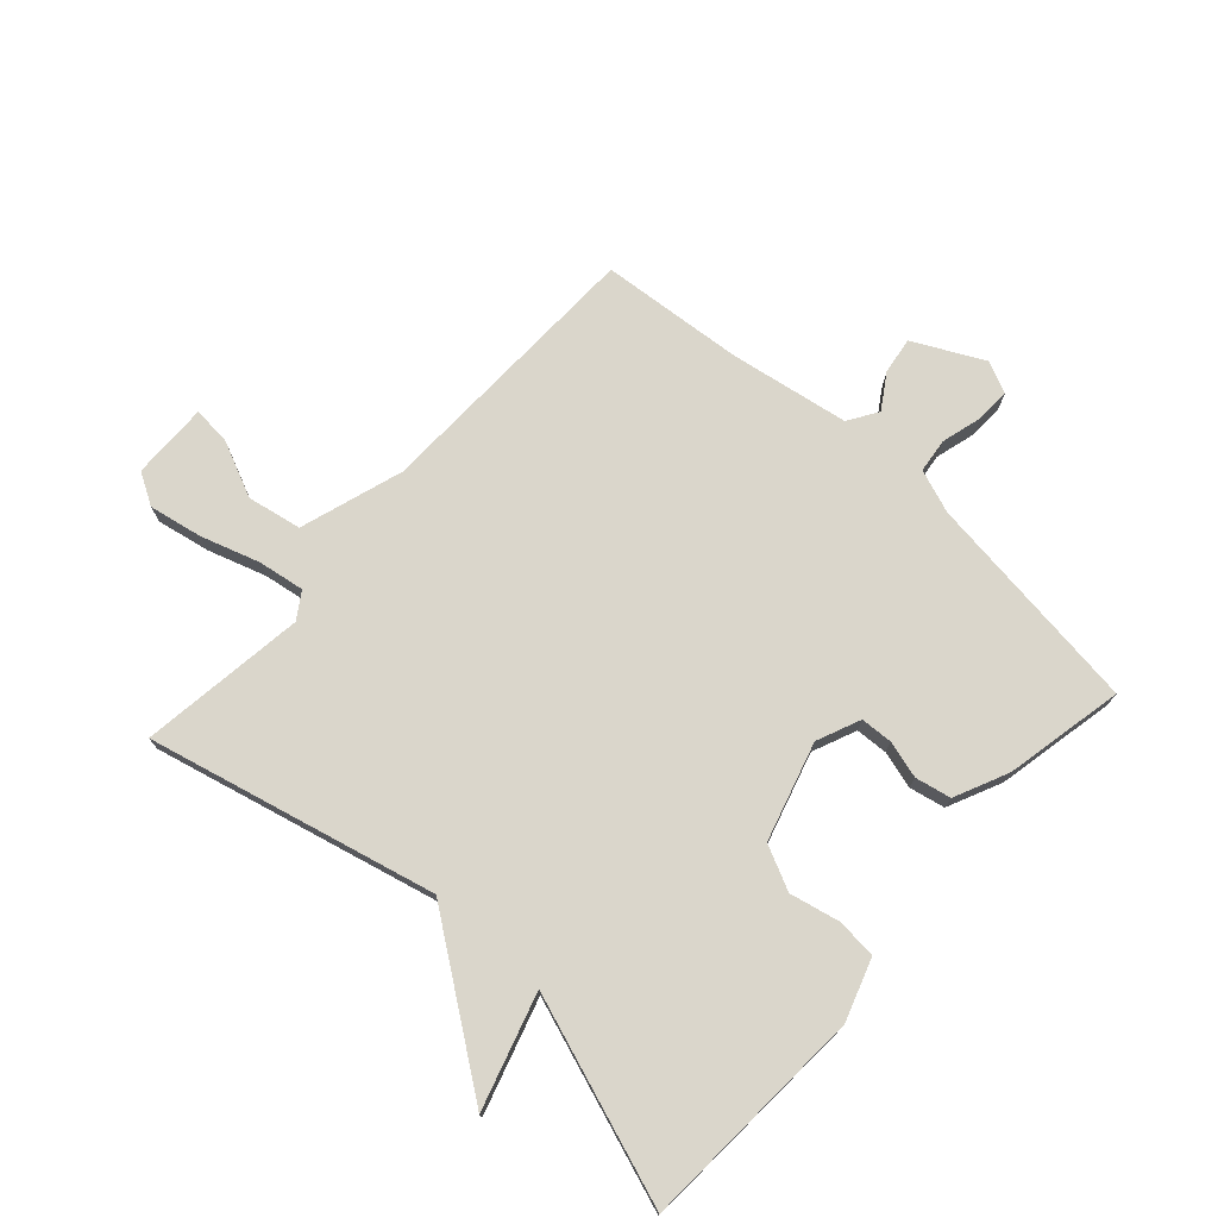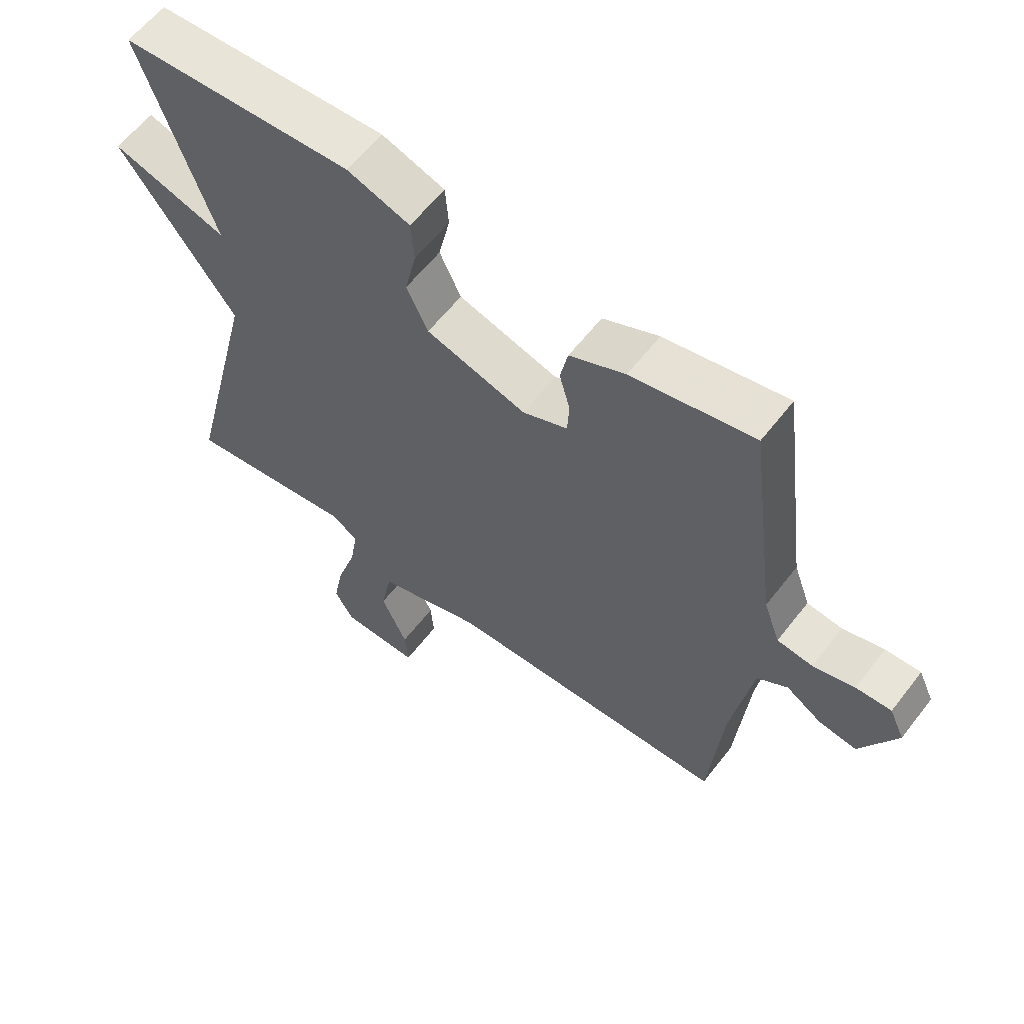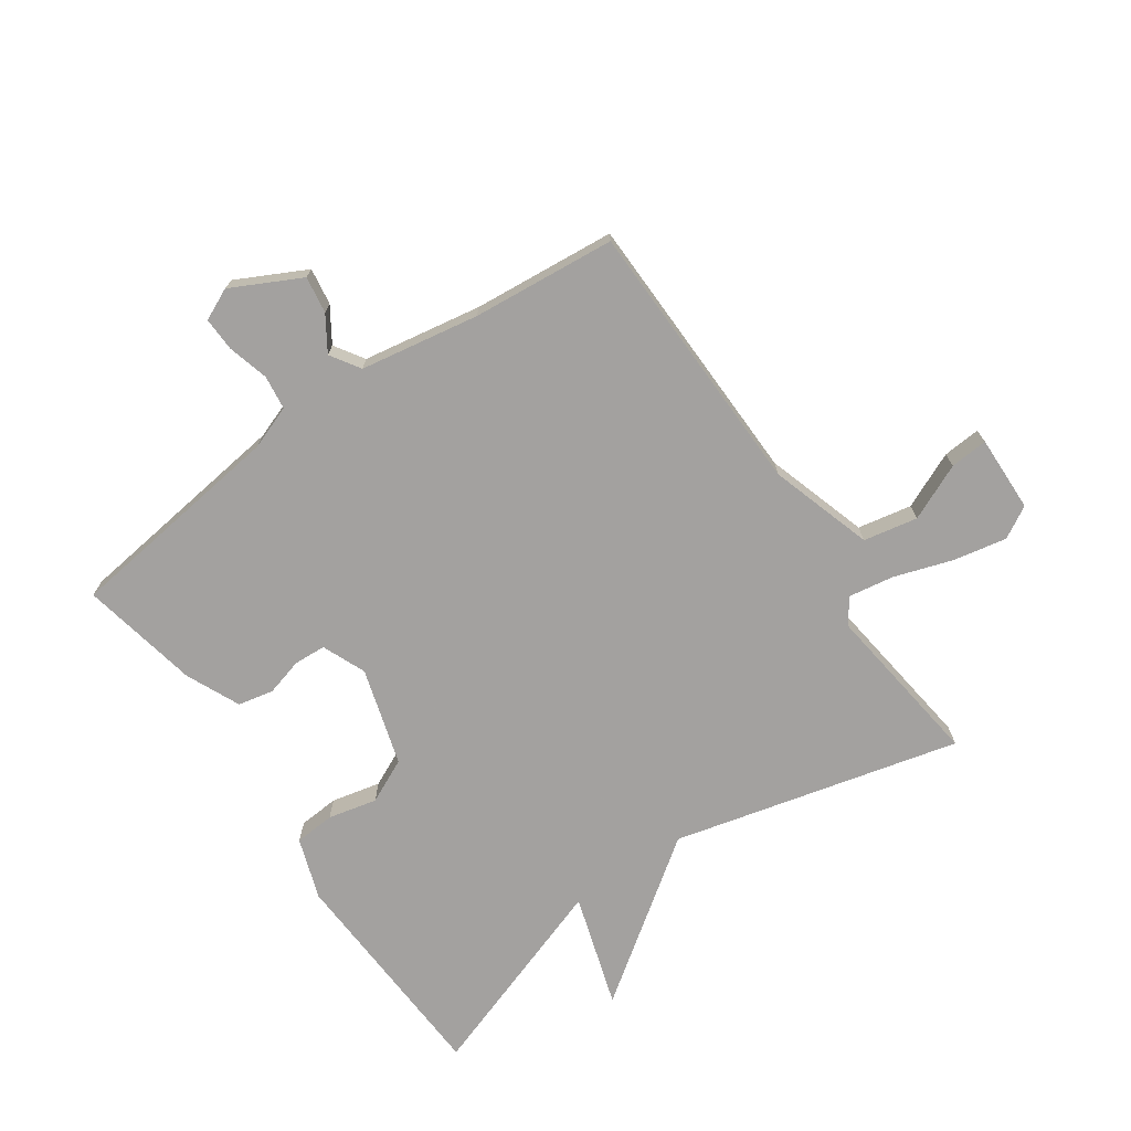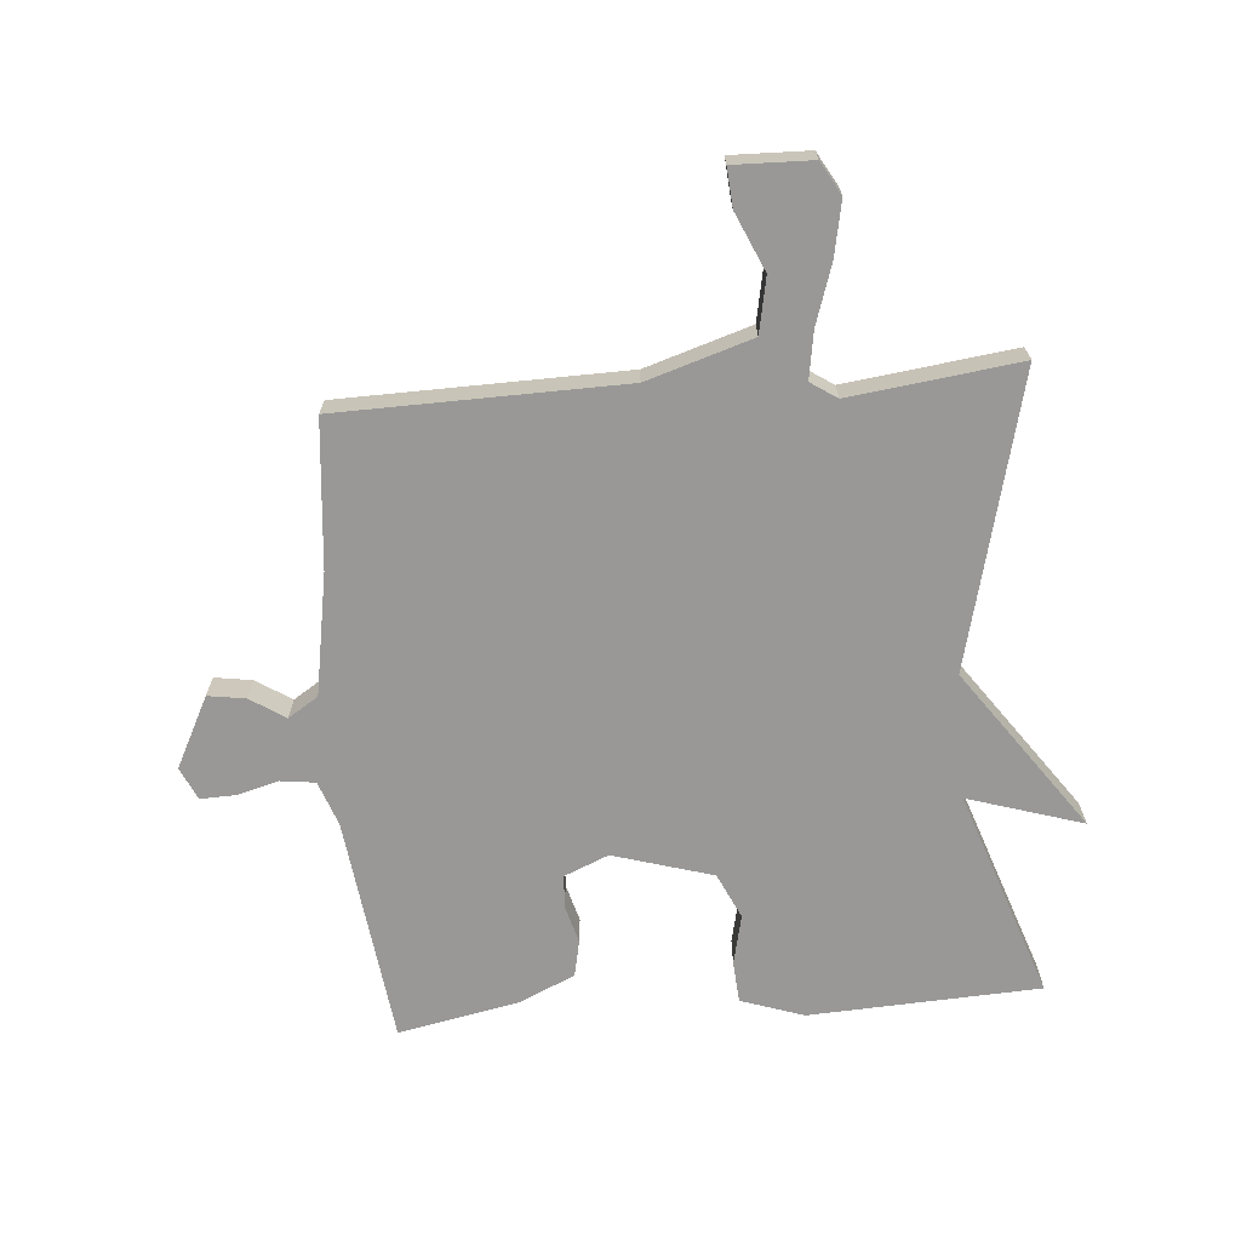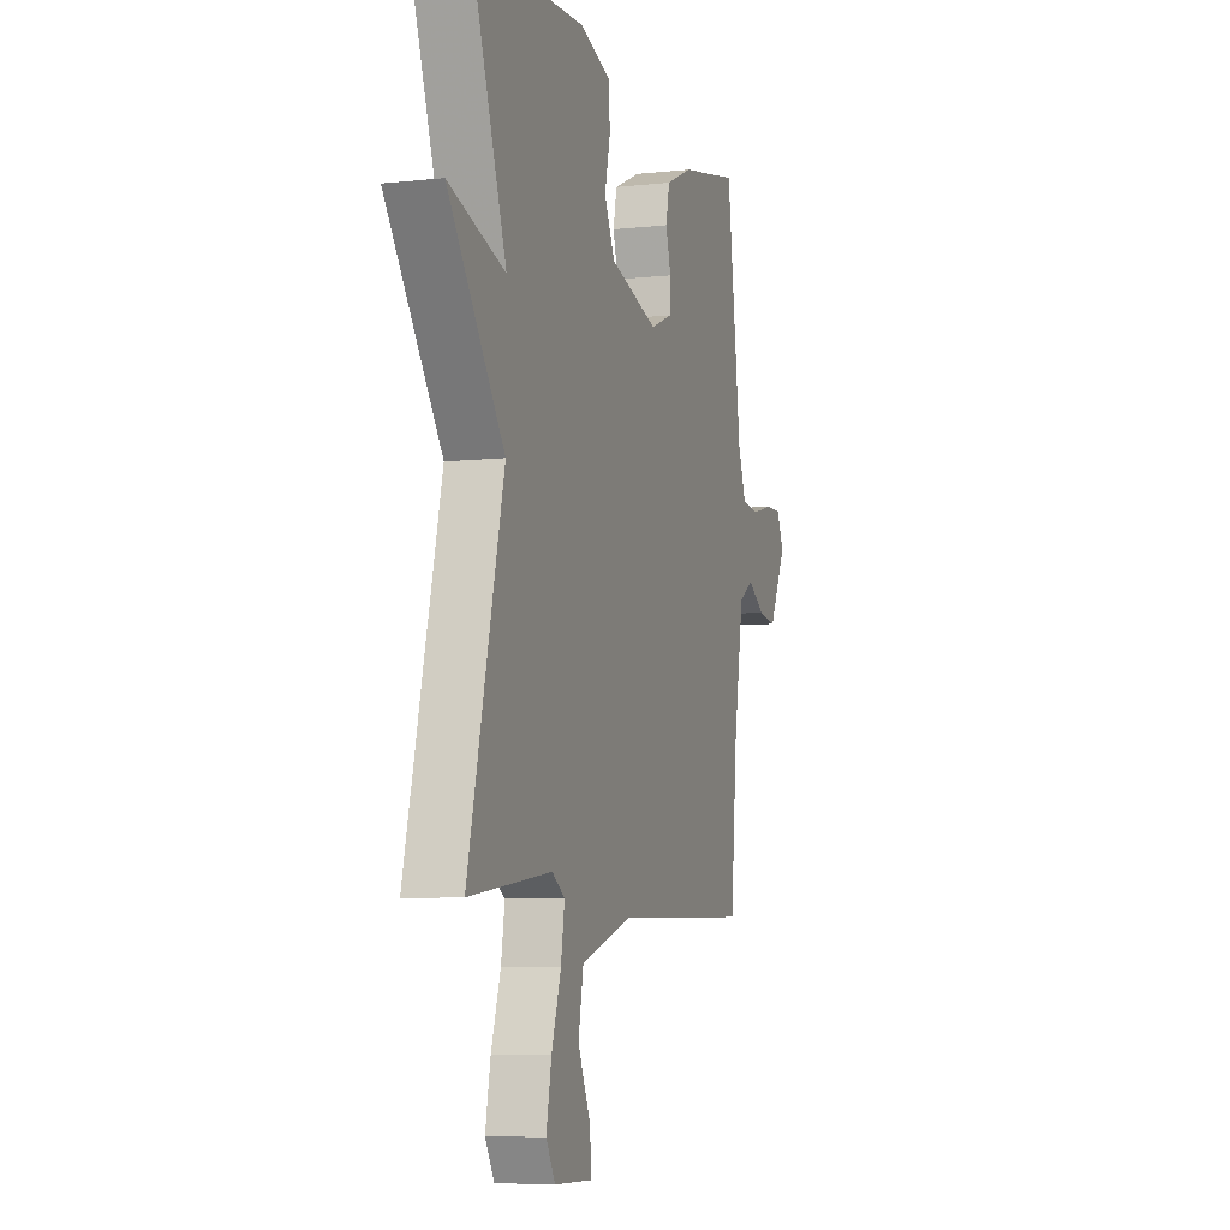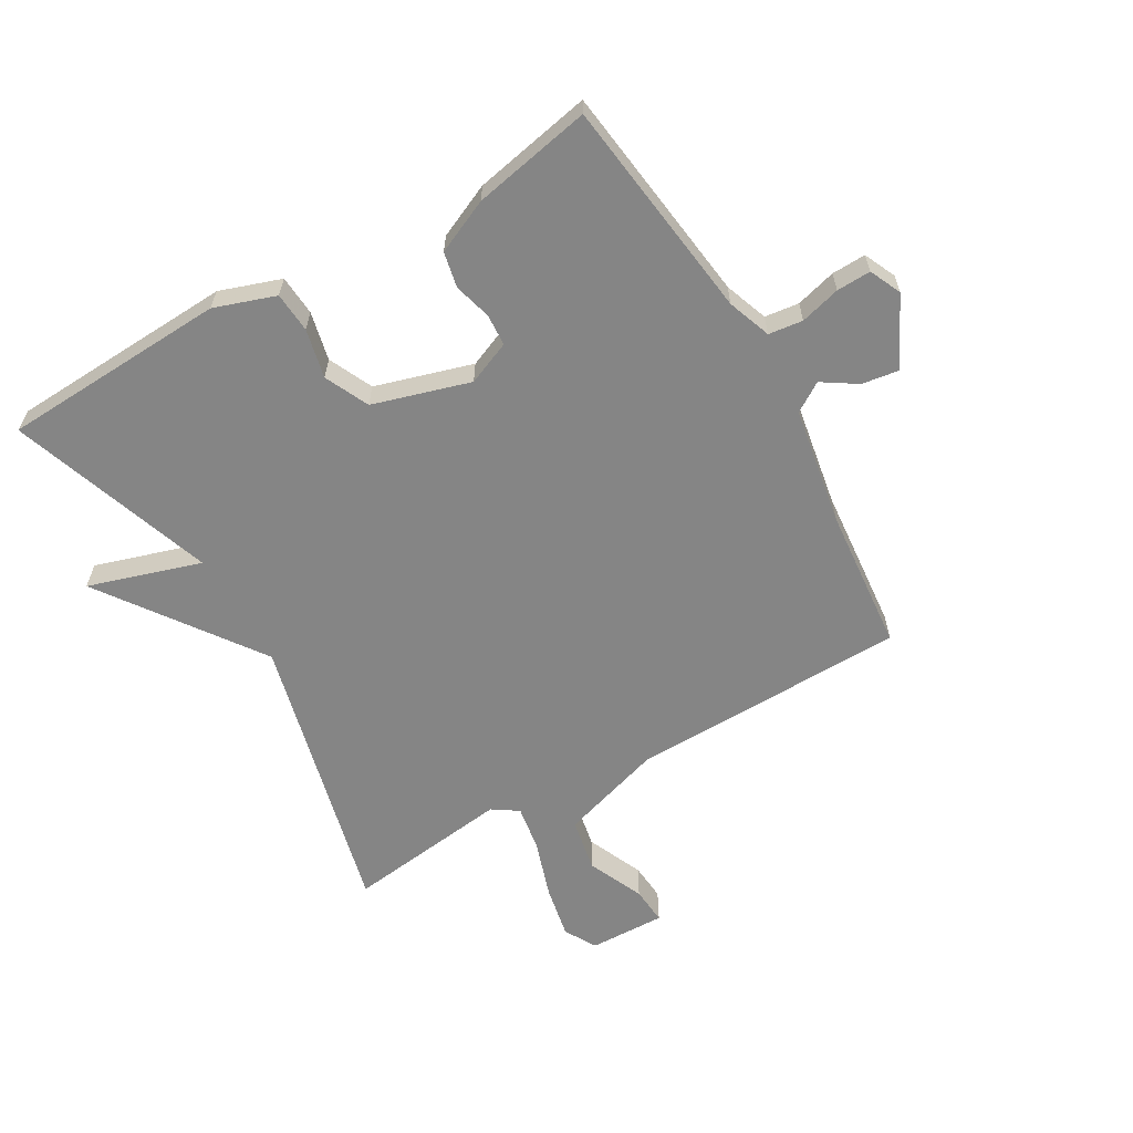
<metadata>
{"format":"obj","ext":"obj","renderer":"f3d","projection":"perspective","resolution":1024,"background":"white","views":[{"elev":73.9,"azim":-47.7,"up":"+Y"},{"elev":60.3,"azim":37.6,"up":"+Z"},{"elev":-72.3,"azim":124.6,"up":"+Y"},{"elev":-68.7,"azim":-175.5,"up":"+Y"},{"elev":-6.9,"azim":-72.2,"up":"+Z"},{"elev":-61.8,"azim":29.9,"up":"+Y"}]}
</metadata>
<code>
v 0.5 0.07 -0.5
v 0.046 0.07 -0.51
v -0.122 0.07 -0.563
v -0.139 0.07 -0.651
v -0.098 0.07 -0.743
v -0.093 0.07 -0.805
v -0.218 0.07 -0.802
v -0.248 0.07 -0.75
v -0.231 0.07 -0.663
v -0.2 0.07 -0.568
v -0.188 0.07 -0.493
v -0.23 0.07 -0.465
v -0.5 0.07 -0.5
v -0.385 0.07 -0.033
v -0.569 0.07 0.224
v -0.385 0.07 0.167
v -0.5 0.07 0.5
v -0.131 0.07 0.519
v -0.031 0.07 0.485
v -0.026 0.07 0.419
v -0.044 0.07 0.339
v -0.01 0.07 0.267
v 0.149 0.07 0.22
v 0.22 0.07 0.25
v 0.223 0.07 0.302
v 0.206 0.07 0.363
v 0.218 0.07 0.421
v 0.306 0.07 0.461
v 0.5 0.07 0.5
v 0.547 0.07 0.137
v 0.573 0.07 0.066
v 0.629 0.07 0.059
v 0.695 0.07 0.077
v 0.751 0.07 0.079
v 0.775 0.07 0.027
v 0.718 0.07 -0.086
v 0.658 0.07 -0.077
v 0.602 0.07 -0.041
v 0.554 0.07 -0.072
v 0.521 0.07 -0.266
v 0.5 0 -0.5
v 0.046 0 -0.51
v -0.122 0 -0.563
v -0.139 0 -0.651
v -0.098 0 -0.743
v -0.093 0 -0.805
v -0.218 0 -0.802
v -0.248 0 -0.75
v -0.231 0 -0.663
v -0.2 0 -0.568
v -0.188 0 -0.493
v -0.23 0 -0.465
v -0.5 0 -0.5
v -0.385 0 -0.033
v -0.569 0 0.224
v -0.385 0 0.167
v -0.5 0 0.5
v -0.131 0 0.519
v -0.031 0 0.485
v -0.026 0 0.419
v -0.044 0 0.339
v -0.01 0 0.267
v 0.149 0 0.22
v 0.22 0 0.25
v 0.223 0 0.302
v 0.206 0 0.363
v 0.218 0 0.421
v 0.306 0 0.461
v 0.5 0 0.5
v 0.547 0 0.137
v 0.573 0 0.066
v 0.629 0 0.059
v 0.695 0 0.077
v 0.751 0 0.079
v 0.775 0 0.027
v 0.718 0 -0.086
v 0.658 0 -0.077
v 0.602 0 -0.041
v 0.554 0 -0.072
v 0.521 0 -0.266
f 36 37 38
f 35 36 38
f 34 35 38
f 33 34 38
f 32 33 38
f 31 32 38 39
f 30 31 39 40
f 30 40 1
f 29 30 1
f 28 29 1
f 27 28 1
f 26 27 1
f 25 26 1
f 19 20 21
f 18 19 21
f 17 18 21
f 16 17 21
f 16 21 22
f 14 15 16
f 14 16 22 23
f 14 23 24
f 13 14 24
f 12 13 24
f 8 9 10
f 7 8 10
f 6 7 10
f 5 6 10
f 4 5 10
f 3 4 10 11
f 2 3 11
f 11 12 24
f 2 11 24
f 1 2 24
f 1 24 25
f 78 77 76
f 78 76 75
f 78 75 74
f 78 74 73
f 78 73 72
f 79 78 72 71
f 80 79 71 70
f 41 80 70
f 41 70 69
f 41 69 68
f 41 68 67
f 41 67 66
f 41 66 65
f 61 60 59
f 61 59 58
f 61 58 57
f 61 57 56
f 62 61 56
f 56 55 54
f 63 62 56 54
f 64 63 54
f 64 54 53
f 64 53 52
f 50 49 48
f 50 48 47
f 50 47 46
f 50 46 45
f 50 45 44
f 51 50 44 43
f 51 43 42
f 64 52 51
f 64 51 42
f 64 42 41
f 65 64 41
f 1 41 42 2
f 2 42 43 3
f 3 43 44 4
f 4 44 45 5
f 5 45 46 6
f 6 46 47 7
f 7 47 48 8
f 8 48 49 9
f 9 49 50 10
f 10 50 51 11
f 11 51 52 12
f 12 52 53 13
f 13 53 54 14
f 14 54 55 15
f 15 55 56 16
f 16 56 57 17
f 17 57 58 18
f 18 58 59 19
f 19 59 60 20
f 20 60 61 21
f 21 61 62 22
f 22 62 63 23
f 23 63 64 24
f 24 64 65 25
f 25 65 66 26
f 26 66 67 27
f 27 67 68 28
f 28 68 69 29
f 29 69 70 30
f 30 70 71 31
f 31 71 72 32
f 32 72 73 33
f 33 73 74 34
f 34 74 75 35
f 35 75 76 36
f 36 76 77 37
f 37 77 78 38
f 38 78 79 39
f 39 79 80 40
f 40 80 41 1

</code>
